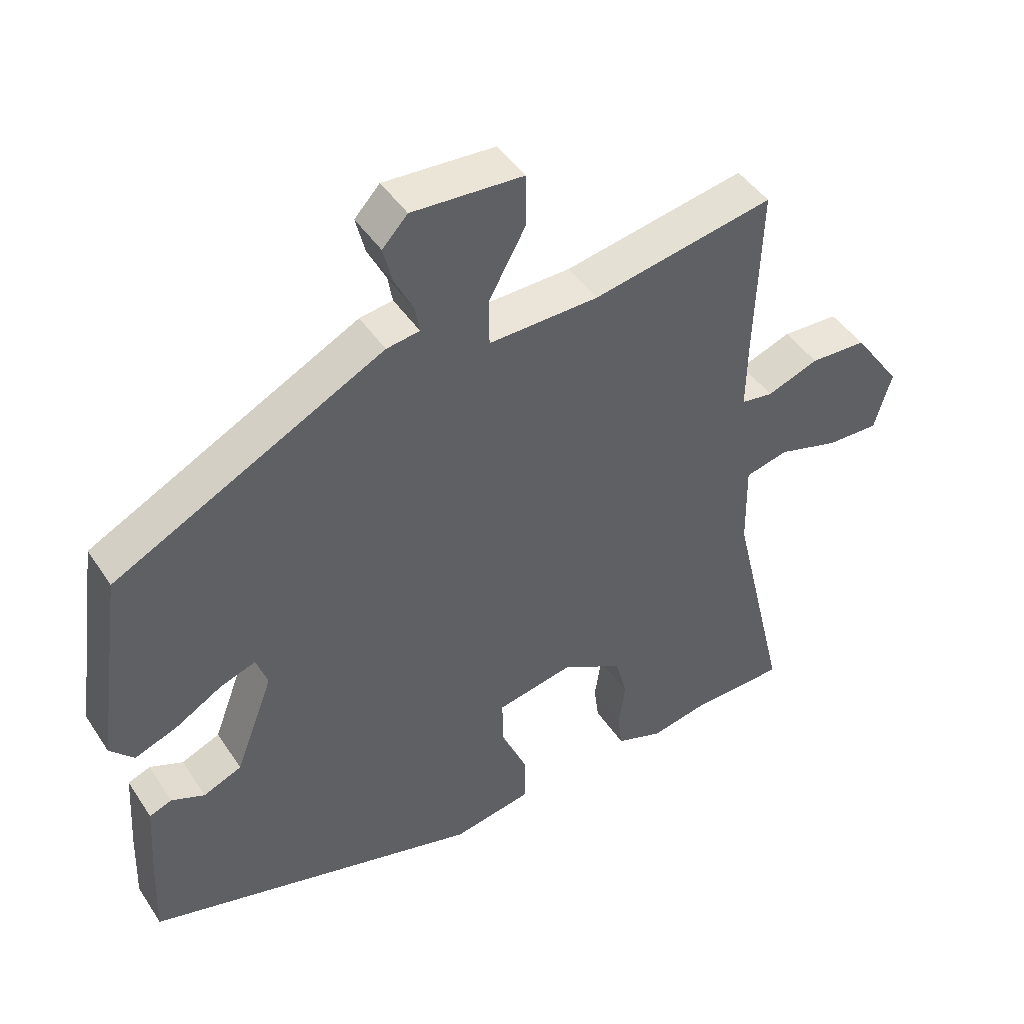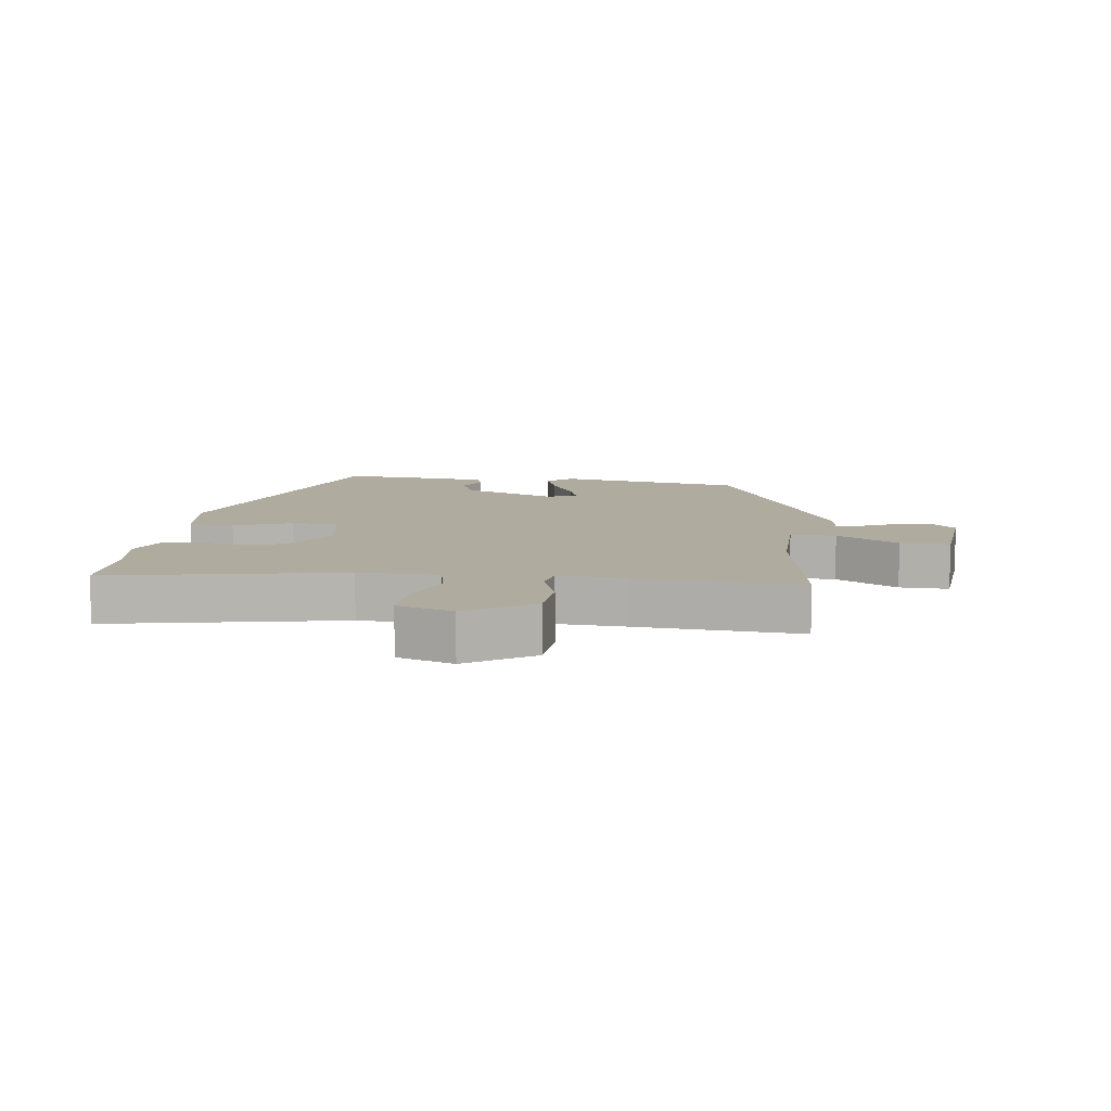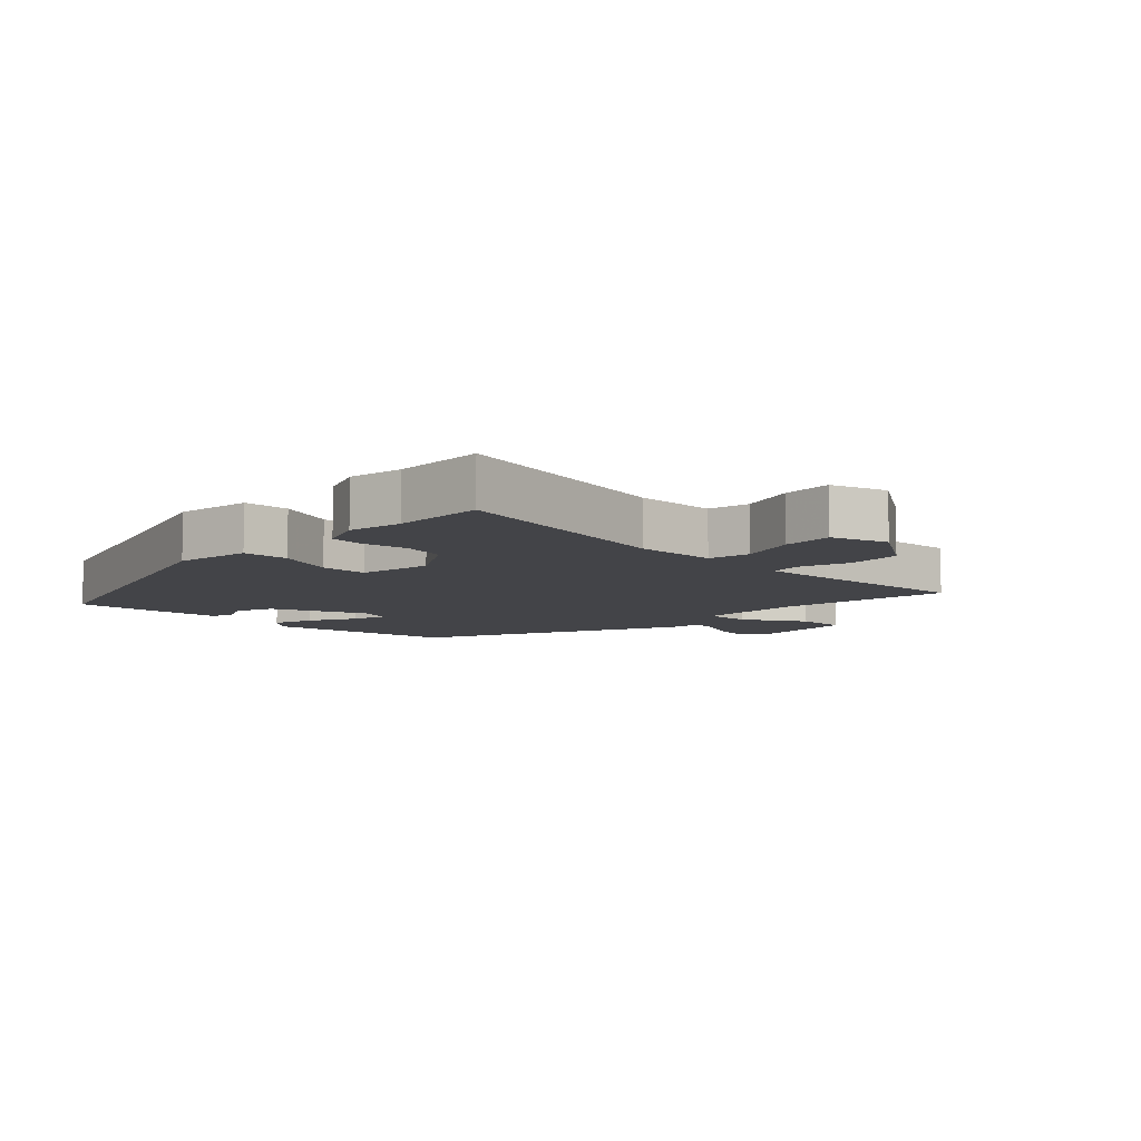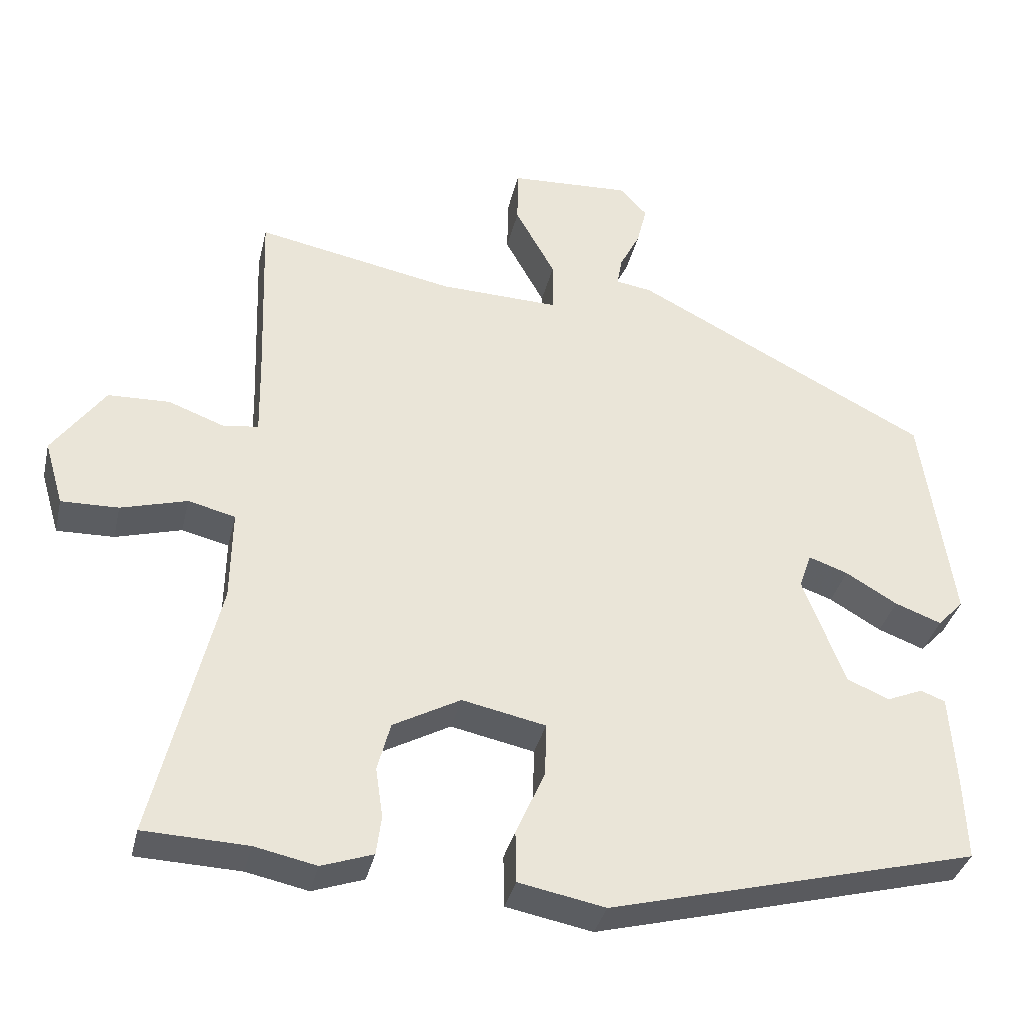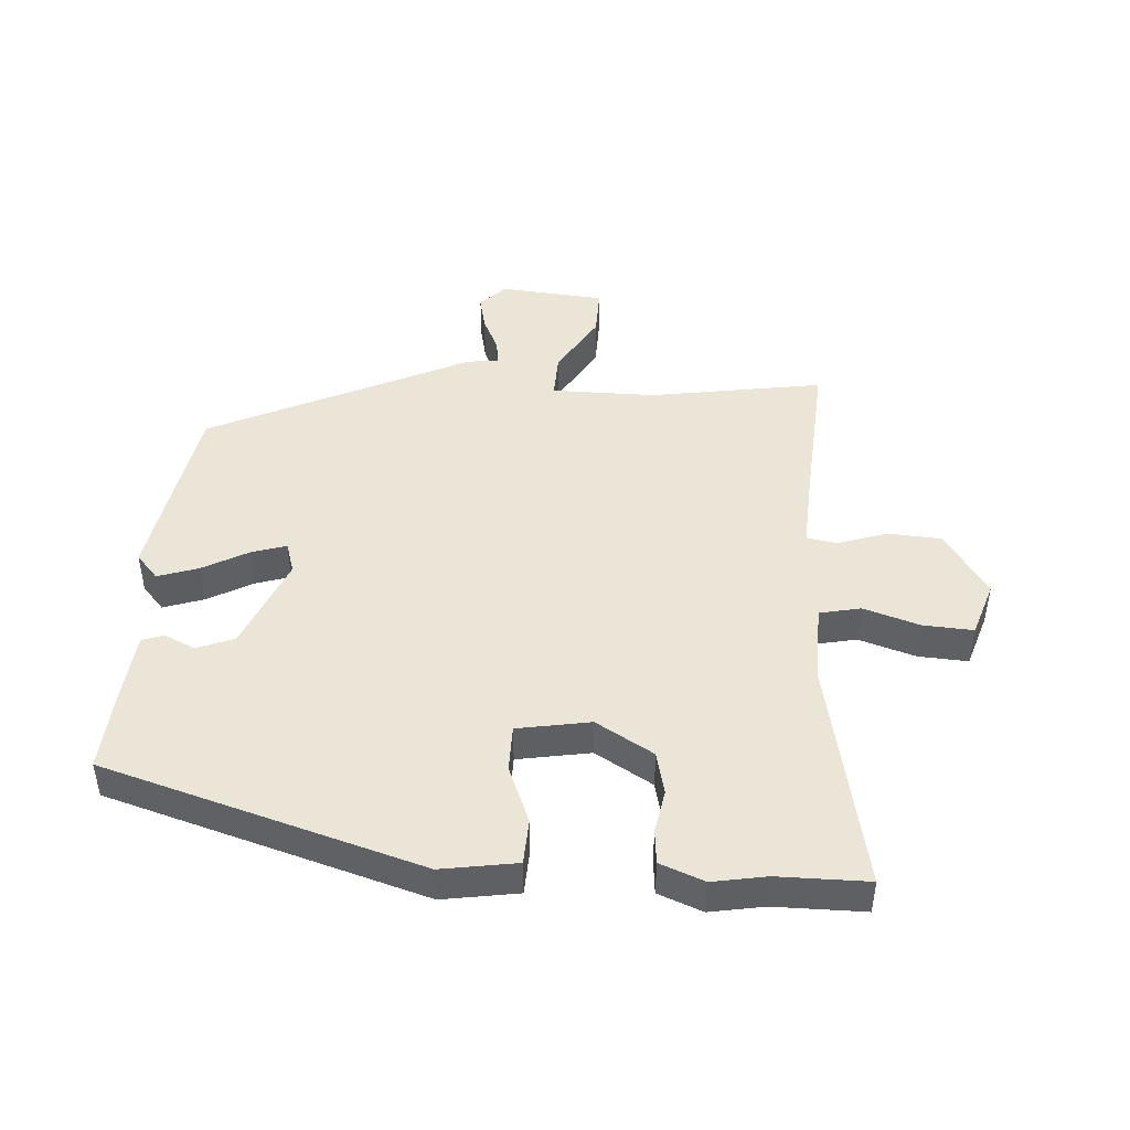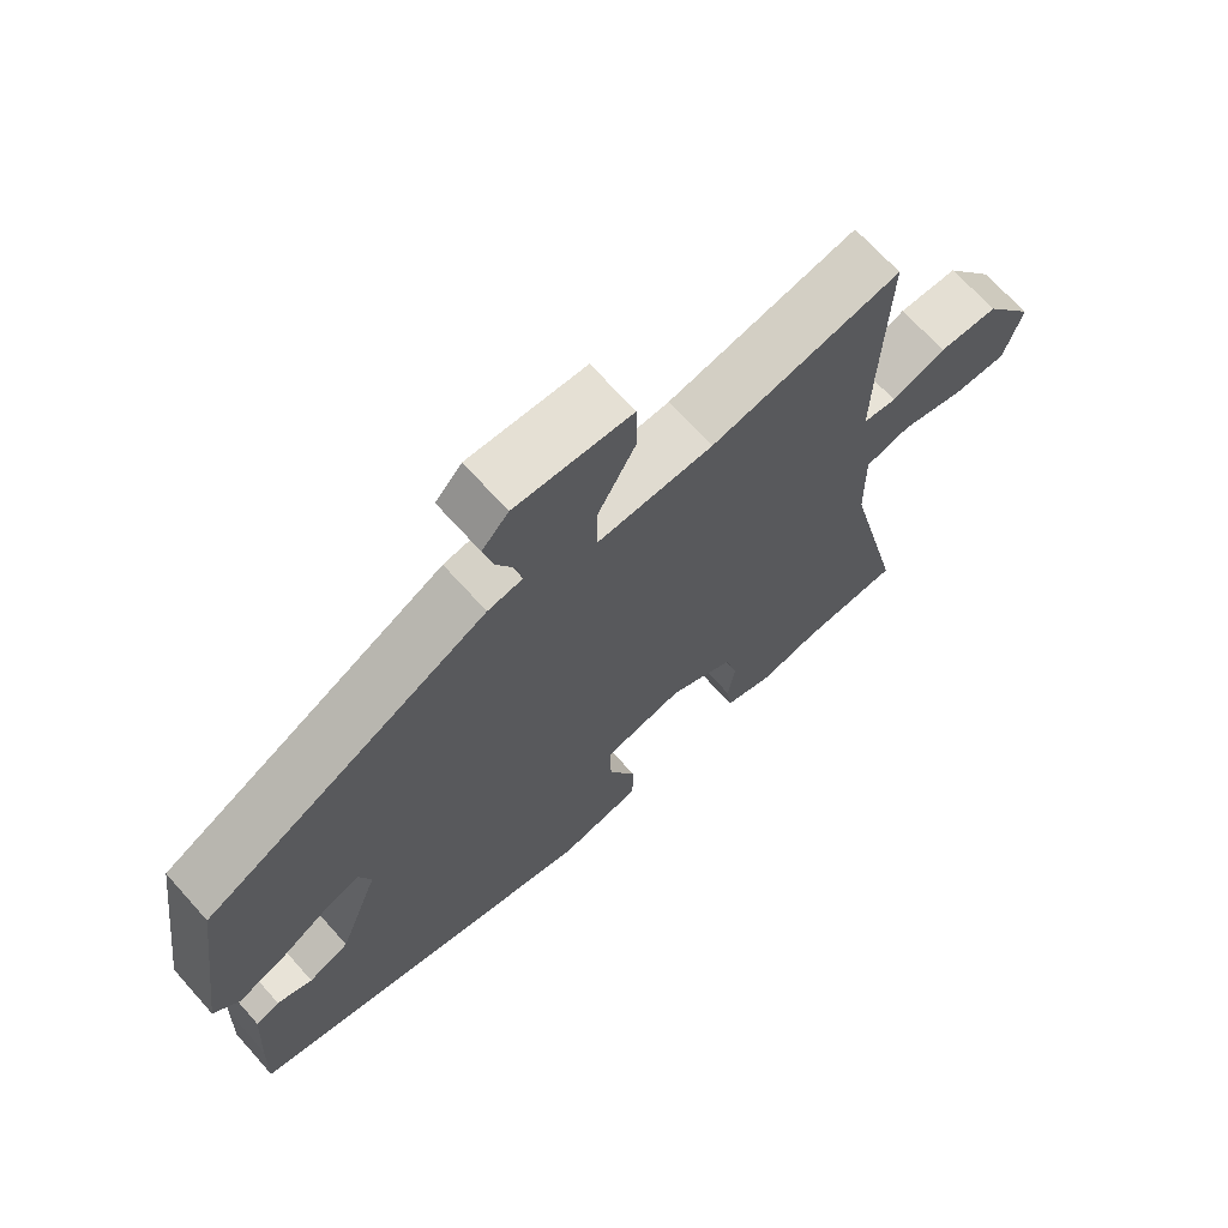
<metadata>
{"format":"obj","ext":"obj","renderer":"f3d","projection":"perspective","resolution":1024,"background":"white","views":[{"elev":44.9,"azim":148.7,"up":"+Z"},{"elev":9.6,"azim":-80.3,"up":"+Y"},{"elev":-8.3,"azim":-131.9,"up":"+Y"},{"elev":-35.9,"azim":-12.9,"up":"+Z"},{"elev":45.8,"azim":-174.3,"up":"+Y"},{"elev":68.6,"azim":138.1,"up":"+Z"}]}
</metadata>
<code>
v -0.47 0.07 -0.501
v -0.613 0.07 -0.496
v -0.526 0.07 -0.131
v -0.524 0.07 -0.004
v -0.589 0.07 0.012
v -0.68 0.07 -0.014
v -0.759 0.07 -0.016
v -0.785 0.07 0.073
v -0.713 0.07 0.174
v -0.628 0.07 0.177
v -0.55 0.07 0.148
v -0.502 0.07 0.155
v -0.504 0.07 0.262
v -0.513 0.07 0.519
v -0.24 0.07 0.466
v -0.074 0.07 0.461
v -0.074 0.07 0.533
v -0.129 0.07 0.633
v -0.128 0.07 0.711
v 0.039 0.07 0.72
v 0.077 0.07 0.679
v 0.063 0.07 0.623
v 0.035 0.07 0.568
v 0.028 0.07 0.528
v 0.078 0.07 0.52
v 0.484 0.07 0.31
v 0.526 0.07 0.01
v 0.49 0.07 -0.028
v 0.426 0.07 -0.004
v 0.355 0.07 0.038
v 0.301 0.07 0.057
v 0.284 0.07 0.008
v 0.341 0.07 -0.143
v 0.399 0.07 -0.168
v 0.449 0.07 -0.147
v 0.483 0.07 -0.16
v 0.491 0.07 -0.287
v 0.495 0.07 -0.401
v -0.013 0.07 -0.535
v -0.132 0.07 -0.512
v -0.133 0.07 -0.44
v -0.093 0.07 -0.35
v -0.091 0.07 -0.276
v -0.206 0.07 -0.252
v -0.299 0.07 -0.303
v -0.317 0.07 -0.371
v -0.307 0.07 -0.44
v -0.314 0.07 -0.494
v -0.385 0.07 -0.519
v -0.47 0 -0.501
v -0.613 0 -0.496
v -0.526 0 -0.131
v -0.524 0 -0.004
v -0.589 0 0.012
v -0.68 0 -0.014
v -0.759 0 -0.016
v -0.785 0 0.073
v -0.713 0 0.174
v -0.628 0 0.177
v -0.55 0 0.148
v -0.502 0 0.155
v -0.504 0 0.262
v -0.513 0 0.519
v -0.24 0 0.466
v -0.074 0 0.461
v -0.074 0 0.533
v -0.129 0 0.633
v -0.128 0 0.711
v 0.039 0 0.72
v 0.077 0 0.679
v 0.063 0 0.623
v 0.035 0 0.568
v 0.028 0 0.528
v 0.078 0 0.52
v 0.484 0 0.31
v 0.526 0 0.01
v 0.49 0 -0.028
v 0.426 0 -0.004
v 0.355 0 0.038
v 0.301 0 0.057
v 0.284 0 0.008
v 0.341 0 -0.143
v 0.399 0 -0.168
v 0.449 0 -0.147
v 0.483 0 -0.16
v 0.491 0 -0.287
v 0.495 0 -0.401
v -0.013 0 -0.535
v -0.132 0 -0.512
v -0.133 0 -0.44
v -0.093 0 -0.35
v -0.091 0 -0.276
v -0.206 0 -0.252
v -0.299 0 -0.303
v -0.317 0 -0.371
v -0.307 0 -0.44
v -0.314 0 -0.494
v -0.385 0 -0.519
f 48 49 1
f 47 48 1
f 46 47 1
f 1 2 3
f 46 1 3
f 45 46 3
f 44 45 3 4
f 43 44 4
f 40 41 42
f 39 40 42
f 38 39 42
f 37 38 42
f 36 37 42
f 36 42 43
f 34 35 36
f 34 36 43
f 33 34 43 4
f 28 29 30
f 27 28 30
f 26 27 30
f 25 26 30
f 24 25 30
f 24 30 31
f 21 22 23
f 20 21 23
f 19 20 23
f 18 19 23
f 17 18 23
f 16 17 23 24
f 13 14 15
f 12 13 15 16
f 9 10 11
f 8 9 11
f 7 8 11
f 6 7 11
f 5 6 11
f 5 11 12
f 4 5 12
f 33 4 12
f 32 33 12
f 24 31 32
f 16 24 32
f 12 16 32
f 50 98 97
f 50 97 96
f 50 96 95
f 52 51 50
f 52 50 95
f 52 95 94
f 53 52 94 93
f 53 93 92
f 91 90 89
f 91 89 88
f 91 88 87
f 91 87 86
f 91 86 85
f 92 91 85
f 85 84 83
f 92 85 83
f 53 92 83 82
f 79 78 77
f 79 77 76
f 79 76 75
f 79 75 74
f 79 74 73
f 80 79 73
f 72 71 70
f 72 70 69
f 72 69 68
f 72 68 67
f 72 67 66
f 73 72 66 65
f 64 63 62
f 65 64 62 61
f 60 59 58
f 60 58 57
f 60 57 56
f 60 56 55
f 60 55 54
f 61 60 54
f 61 54 53
f 61 53 82
f 61 82 81
f 81 80 73
f 81 73 65
f 81 65 61
f 1 50 51 2
f 2 51 52 3
f 3 52 53 4
f 4 53 54 5
f 5 54 55 6
f 6 55 56 7
f 7 56 57 8
f 8 57 58 9
f 9 58 59 10
f 10 59 60 11
f 11 60 61 12
f 12 61 62 13
f 13 62 63 14
f 14 63 64 15
f 15 64 65 16
f 16 65 66 17
f 17 66 67 18
f 18 67 68 19
f 19 68 69 20
f 20 69 70 21
f 21 70 71 22
f 22 71 72 23
f 23 72 73 24
f 24 73 74 25
f 25 74 75 26
f 26 75 76 27
f 27 76 77 28
f 28 77 78 29
f 29 78 79 30
f 30 79 80 31
f 31 80 81 32
f 32 81 82 33
f 33 82 83 34
f 34 83 84 35
f 35 84 85 36
f 36 85 86 37
f 37 86 87 38
f 38 87 88 39
f 39 88 89 40
f 40 89 90 41
f 41 90 91 42
f 42 91 92 43
f 43 92 93 44
f 44 93 94 45
f 45 94 95 46
f 46 95 96 47
f 47 96 97 48
f 48 97 98 49
f 49 98 50 1

</code>
